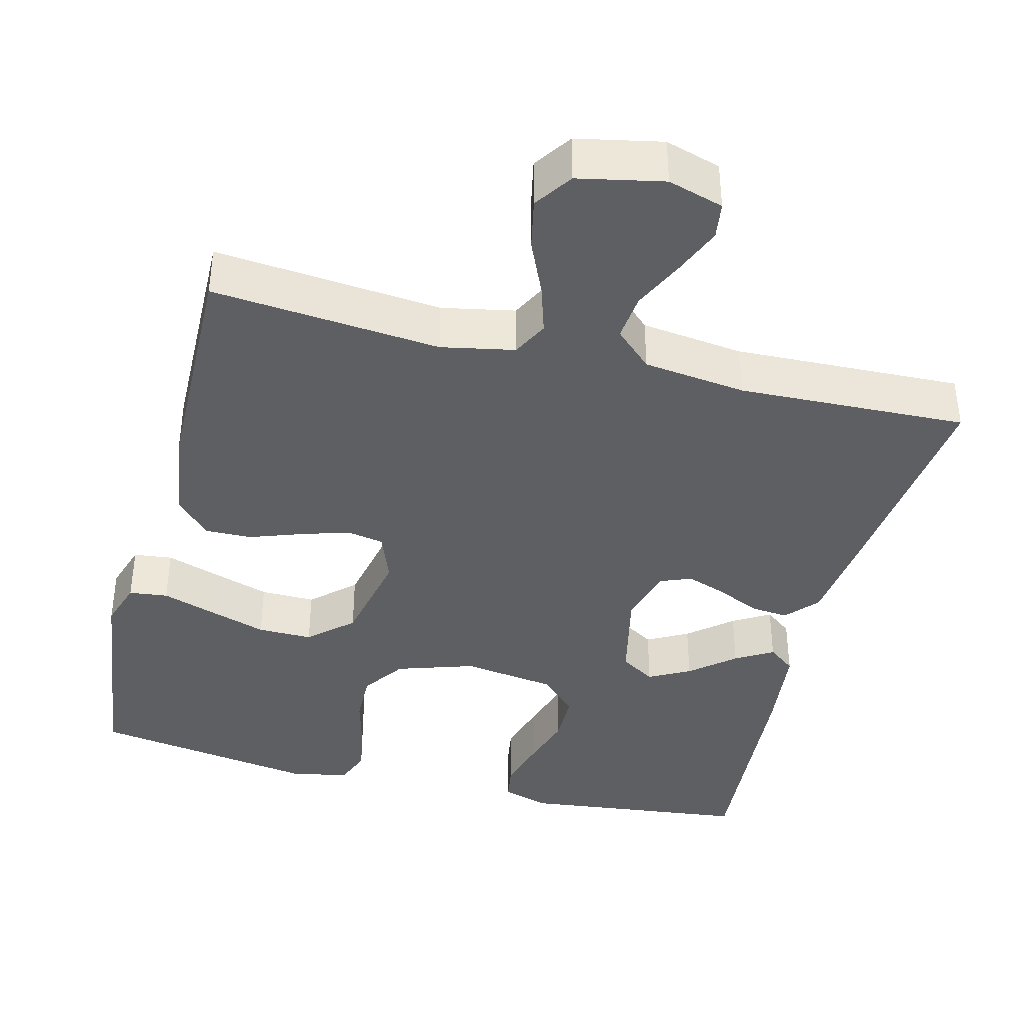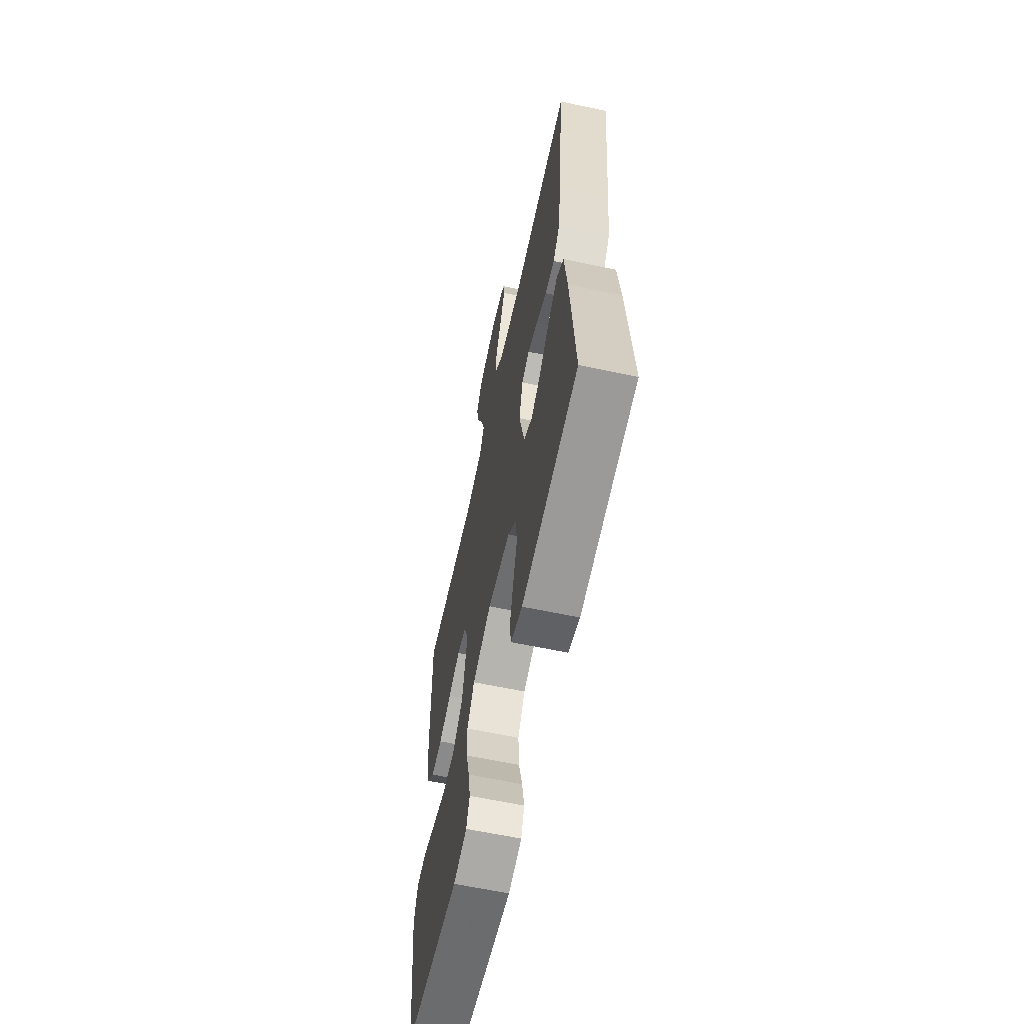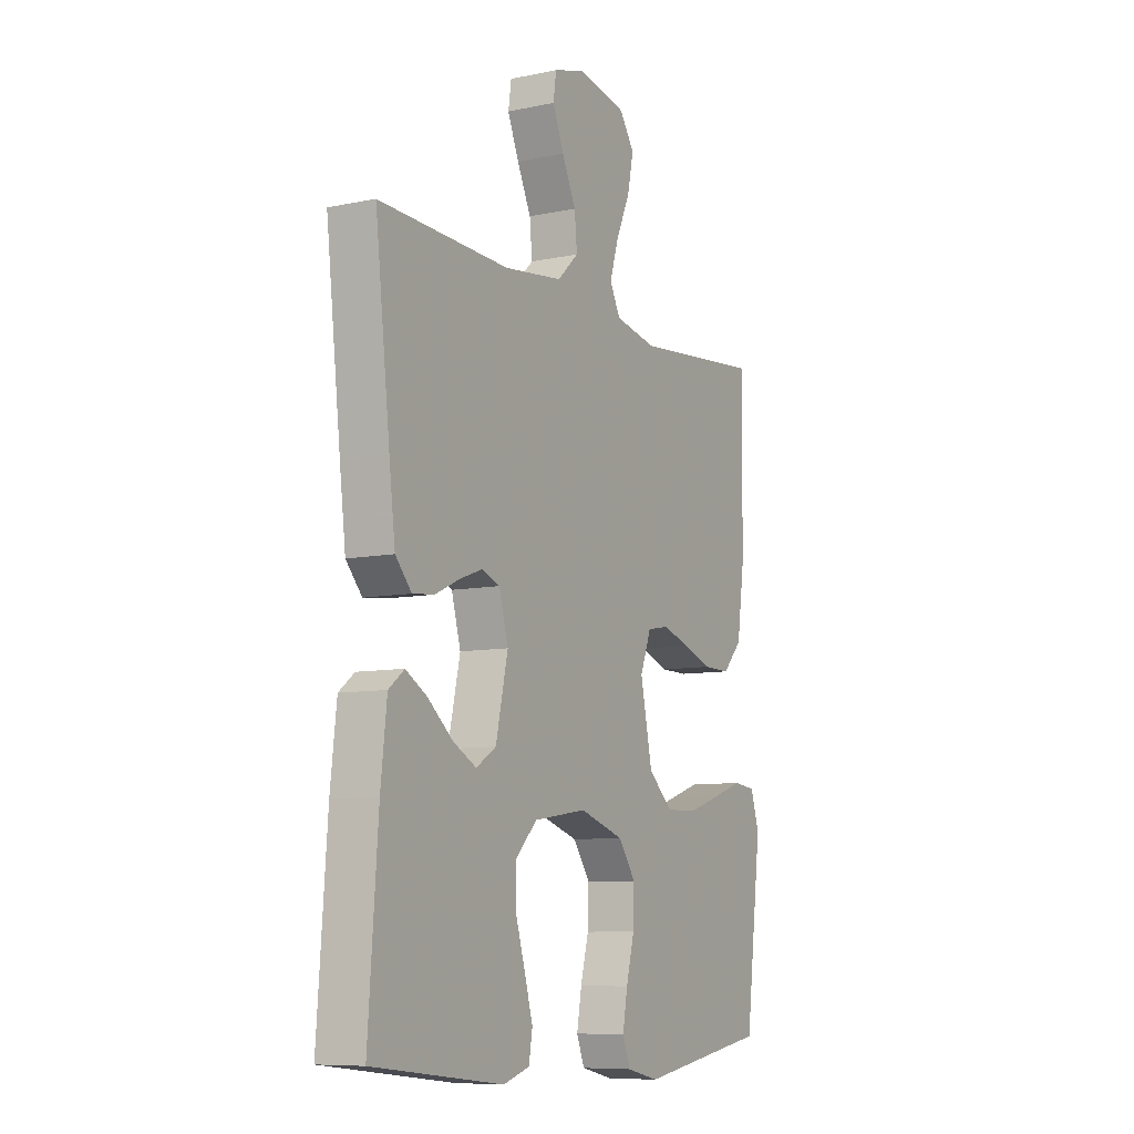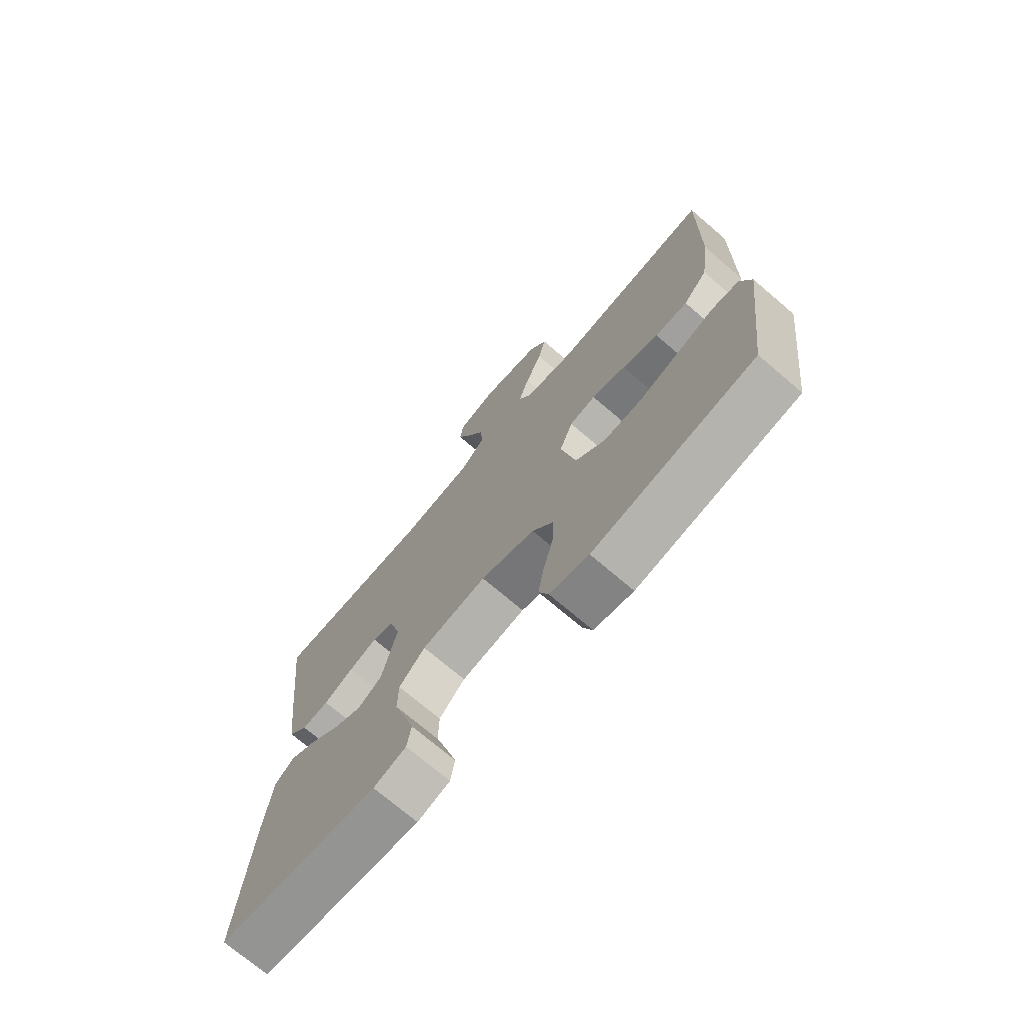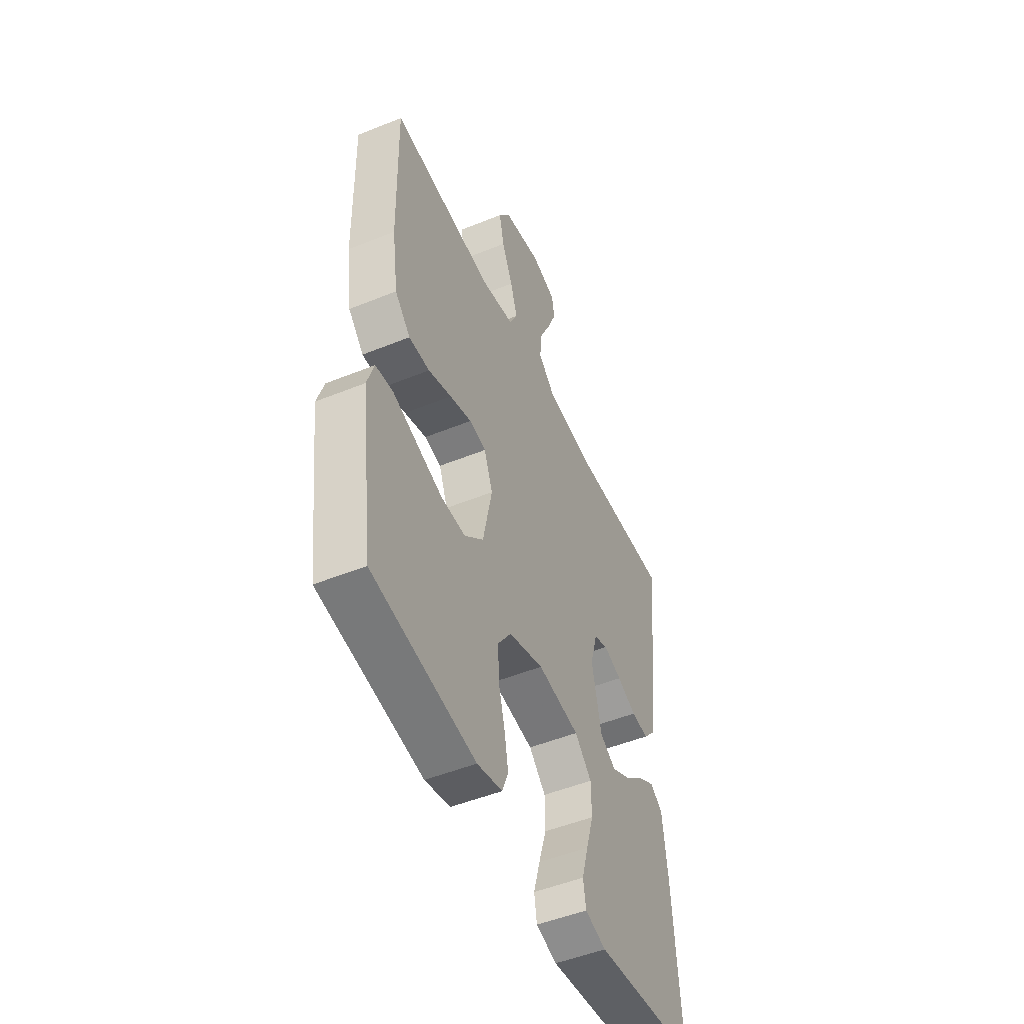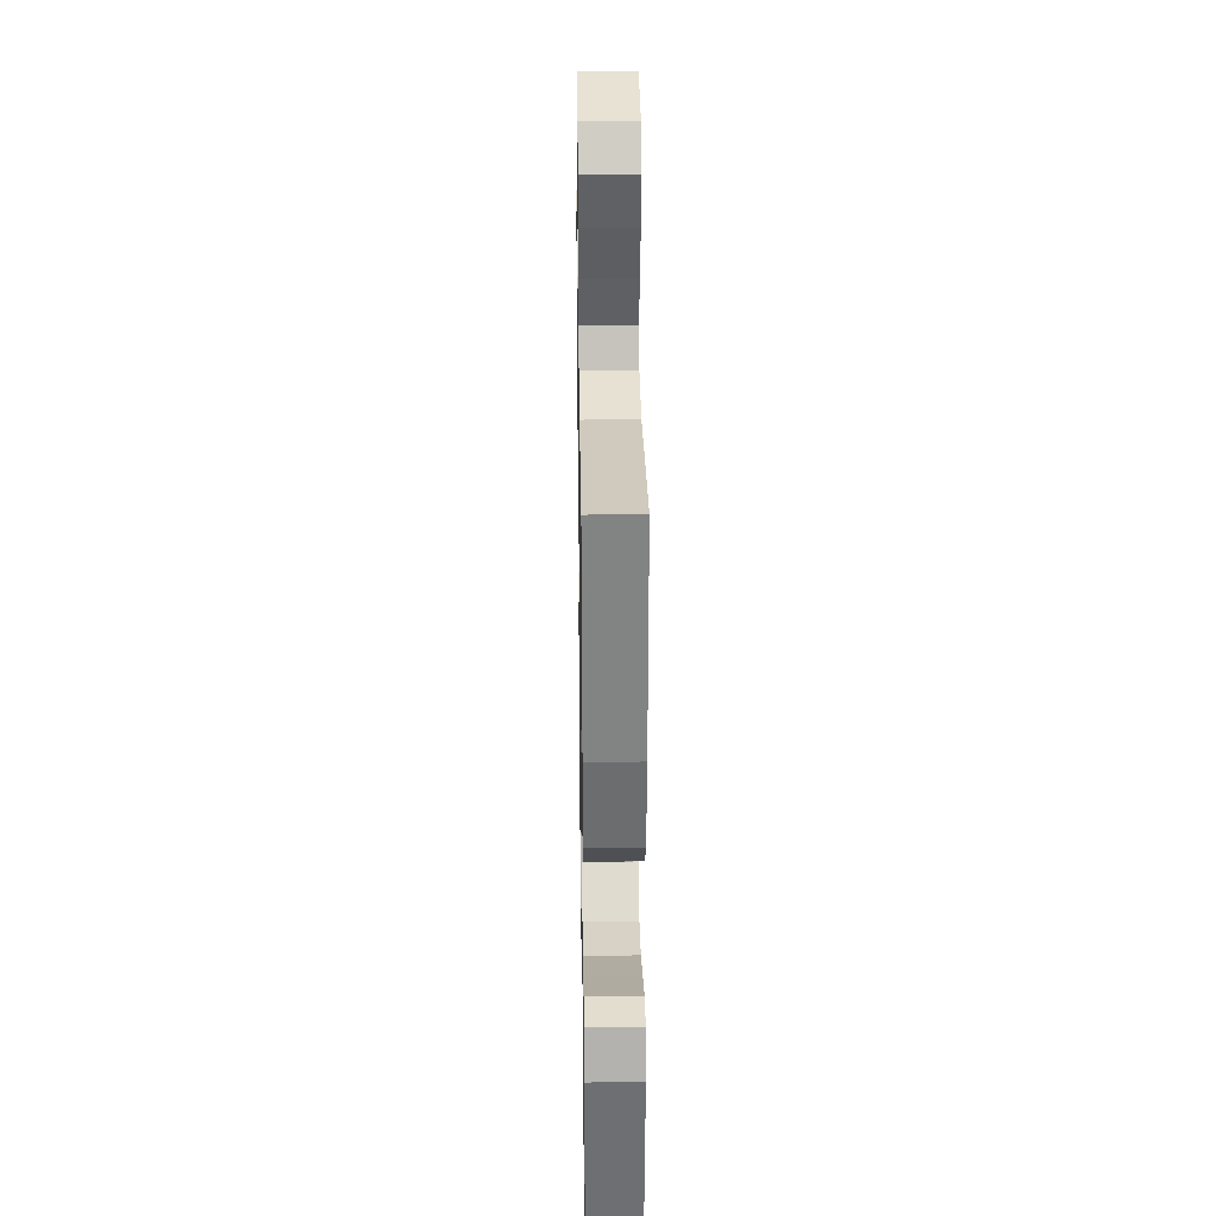
<metadata>
{"format":"obj","ext":"obj","renderer":"f3d","projection":"perspective","resolution":1024,"background":"white","views":[{"elev":-39.5,"azim":-14.2,"up":"+Y"},{"elev":-62.6,"azim":77.9,"up":"+Z"},{"elev":-8.6,"azim":119.4,"up":"+Z"},{"elev":-72.7,"azim":-130.5,"up":"+Z"},{"elev":-49.9,"azim":-65.9,"up":"+Z"},{"elev":28.2,"azim":-90.9,"up":"+Z"}]}
</metadata>
<code>
v -0.5 0.07 -0.5
v -0.538 0.07 -0.2
v -0.518 0.07 -0.138
v -0.467 0.07 -0.132
v -0.398 0.07 -0.155
v -0.321 0.07 -0.18
v -0.249 0.07 -0.181
v -0.193 0.07 -0.13
v -0.166 0.07 0
v -0.191 0.07 0.066
v -0.24 0.07 0.075
v -0.304 0.07 0.055
v -0.372 0.07 0.031
v -0.433 0.07 0.03
v -0.478 0.07 0.078
v -0.495 0.07 0.2
v -0.5 0.07 0.5
v -0.2 0.07 0.472
v -0.104 0.07 0.491
v -0.08 0.07 0.538
v -0.1 0.07 0.603
v -0.132 0.07 0.675
v -0.146 0.07 0.742
v -0.112 0.07 0.792
v 0 0.07 0.815
v 0.073 0.07 0.793
v 0.08 0.07 0.745
v 0.054 0.07 0.682
v 0.022 0.07 0.614
v 0.016 0.07 0.552
v 0.065 0.07 0.506
v 0.2 0.07 0.489
v 0.5 0.07 0.5
v 0.466 0.07 0.2
v 0.452 0.07 0.084
v 0.415 0.07 0.042
v 0.365 0.07 0.047
v 0.309 0.07 0.073
v 0.256 0.07 0.092
v 0.215 0.07 0.076
v 0.194 0.07 0
v 0.222 0.07 -0.125
v 0.268 0.07 -0.154
v 0.322 0.07 -0.125
v 0.379 0.07 -0.077
v 0.428 0.07 -0.048
v 0.464 0.07 -0.076
v 0.478 0.07 -0.2
v 0.5 0.07 -0.5
v 0.2 0.07 -0.535
v 0.139 0.07 -0.516
v 0.131 0.07 -0.467
v 0.15 0.07 -0.4
v 0.172 0.07 -0.327
v 0.171 0.07 -0.26
v 0.122 0.07 -0.211
v 0 0.07 -0.193
v -0.102 0.07 -0.226
v -0.141 0.07 -0.282
v -0.139 0.07 -0.35
v -0.12 0.07 -0.422
v -0.109 0.07 -0.485
v -0.127 0.07 -0.531
v -0.2 0.07 -0.548
v -0.5 0 -0.5
v -0.538 0 -0.2
v -0.518 0 -0.138
v -0.467 0 -0.132
v -0.398 0 -0.155
v -0.321 0 -0.18
v -0.249 0 -0.181
v -0.193 0 -0.13
v -0.166 0 0
v -0.191 0 0.066
v -0.24 0 0.075
v -0.304 0 0.055
v -0.372 0 0.031
v -0.433 0 0.03
v -0.478 0 0.078
v -0.495 0 0.2
v -0.5 0 0.5
v -0.2 0 0.472
v -0.104 0 0.491
v -0.08 0 0.538
v -0.1 0 0.603
v -0.132 0 0.675
v -0.146 0 0.742
v -0.112 0 0.792
v 0 0 0.815
v 0.073 0 0.793
v 0.08 0 0.745
v 0.054 0 0.682
v 0.022 0 0.614
v 0.016 0 0.552
v 0.065 0 0.506
v 0.2 0 0.489
v 0.5 0 0.5
v 0.466 0 0.2
v 0.452 0 0.084
v 0.415 0 0.042
v 0.365 0 0.047
v 0.309 0 0.073
v 0.256 0 0.092
v 0.215 0 0.076
v 0.194 0 0
v 0.222 0 -0.125
v 0.268 0 -0.154
v 0.322 0 -0.125
v 0.379 0 -0.077
v 0.428 0 -0.048
v 0.464 0 -0.076
v 0.478 0 -0.2
v 0.5 0 -0.5
v 0.2 0 -0.535
v 0.139 0 -0.516
v 0.131 0 -0.467
v 0.15 0 -0.4
v 0.172 0 -0.327
v 0.171 0 -0.26
v 0.122 0 -0.211
v 0 0 -0.193
v -0.102 0 -0.226
v -0.141 0 -0.282
v -0.139 0 -0.35
v -0.12 0 -0.422
v -0.109 0 -0.485
v -0.127 0 -0.531
v -0.2 0 -0.548
f 3 4 5
f 2 3 5
f 1 2 5
f 64 1 5
f 63 64 5
f 62 63 5
f 61 62 5
f 60 61 5
f 59 60 5 6
f 58 59 6 7
f 57 58 7 8
f 56 57 8 9
f 52 53 54
f 51 52 54
f 50 51 54
f 49 50 54
f 48 49 54
f 47 48 54
f 46 47 54
f 45 46 54
f 44 45 54
f 43 44 54 55
f 42 43 55 56
f 36 37 38
f 35 36 38
f 34 35 38
f 33 34 38
f 32 33 38
f 31 32 38 39
f 30 31 39 40
f 27 28 29
f 26 27 29
f 25 26 29
f 24 25 29
f 23 24 29
f 22 23 29
f 21 22 29
f 20 21 29 30
f 30 40 41
f 20 30 41
f 19 20 41
f 16 17 18
f 15 16 18
f 14 15 18
f 13 14 18
f 12 13 18
f 11 12 18 19
f 56 9 10
f 42 56 10
f 41 42 10
f 19 41 10
f 10 11 19
f 69 68 67
f 69 67 66
f 69 66 65
f 69 65 128
f 69 128 127
f 69 127 126
f 69 126 125
f 69 125 124
f 70 69 124 123
f 71 70 123 122
f 72 71 122 121
f 73 72 121 120
f 118 117 116
f 118 116 115
f 118 115 114
f 118 114 113
f 118 113 112
f 118 112 111
f 118 111 110
f 118 110 109
f 118 109 108
f 119 118 108 107
f 120 119 107 106
f 102 101 100
f 102 100 99
f 102 99 98
f 102 98 97
f 102 97 96
f 103 102 96 95
f 104 103 95 94
f 93 92 91
f 93 91 90
f 93 90 89
f 93 89 88
f 93 88 87
f 93 87 86
f 93 86 85
f 94 93 85 84
f 105 104 94
f 105 94 84
f 105 84 83
f 82 81 80
f 82 80 79
f 82 79 78
f 82 78 77
f 82 77 76
f 83 82 76 75
f 74 73 120
f 74 120 106
f 74 106 105
f 74 105 83
f 83 75 74
f 1 65 66 2
f 2 66 67 3
f 3 67 68 4
f 4 68 69 5
f 5 69 70 6
f 6 70 71 7
f 7 71 72 8
f 8 72 73 9
f 9 73 74 10
f 10 74 75 11
f 11 75 76 12
f 12 76 77 13
f 13 77 78 14
f 14 78 79 15
f 15 79 80 16
f 16 80 81 17
f 17 81 82 18
f 18 82 83 19
f 19 83 84 20
f 20 84 85 21
f 21 85 86 22
f 22 86 87 23
f 23 87 88 24
f 24 88 89 25
f 25 89 90 26
f 26 90 91 27
f 27 91 92 28
f 28 92 93 29
f 29 93 94 30
f 30 94 95 31
f 31 95 96 32
f 32 96 97 33
f 33 97 98 34
f 34 98 99 35
f 35 99 100 36
f 36 100 101 37
f 37 101 102 38
f 38 102 103 39
f 39 103 104 40
f 40 104 105 41
f 41 105 106 42
f 42 106 107 43
f 43 107 108 44
f 44 108 109 45
f 45 109 110 46
f 46 110 111 47
f 47 111 112 48
f 48 112 113 49
f 49 113 114 50
f 50 114 115 51
f 51 115 116 52
f 52 116 117 53
f 53 117 118 54
f 54 118 119 55
f 55 119 120 56
f 56 120 121 57
f 57 121 122 58
f 58 122 123 59
f 59 123 124 60
f 60 124 125 61
f 61 125 126 62
f 62 126 127 63
f 63 127 128 64
f 64 128 65 1

</code>
